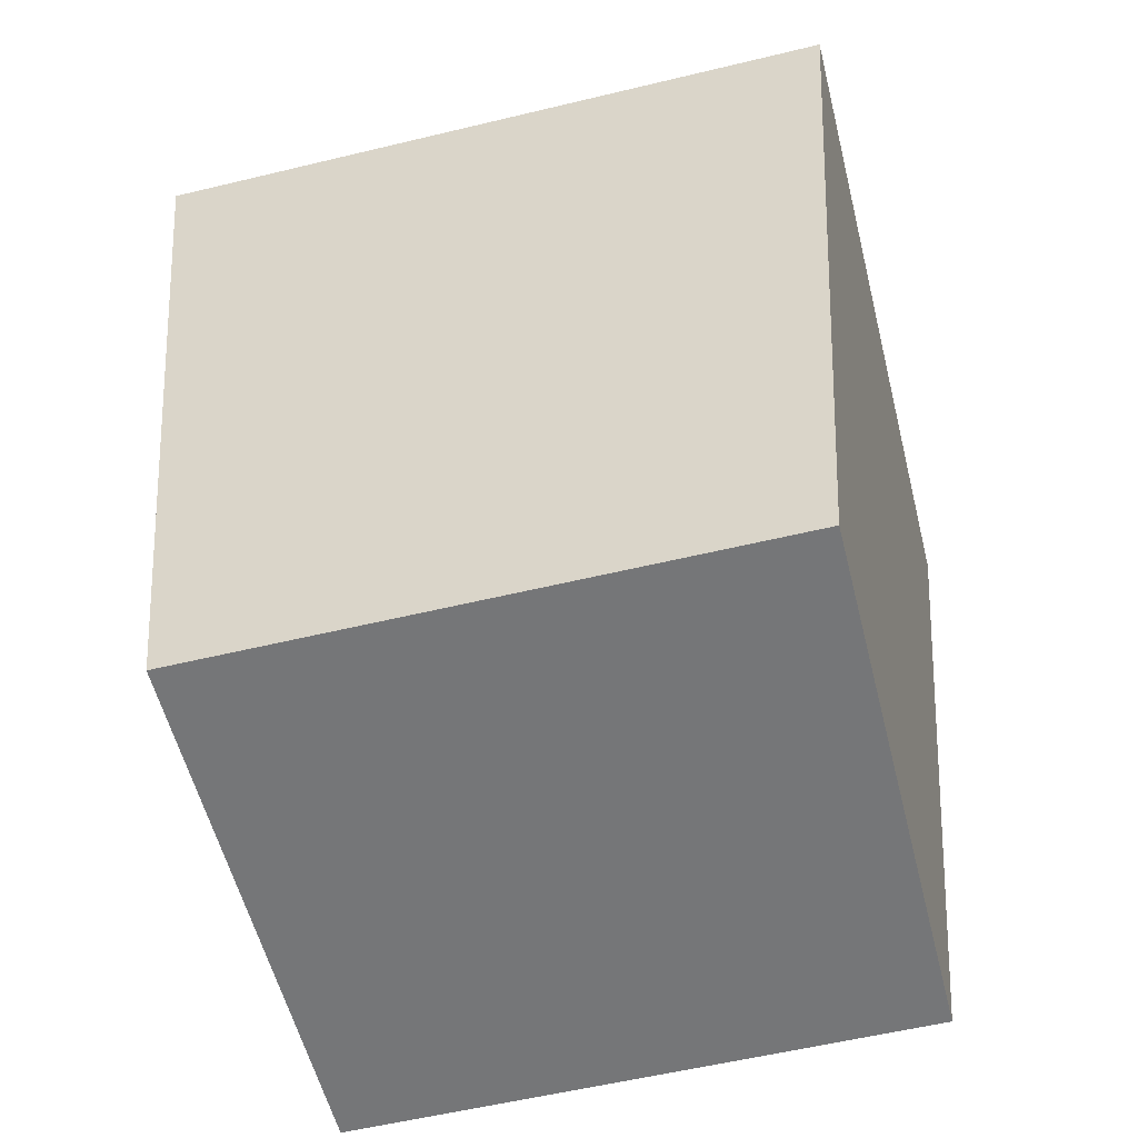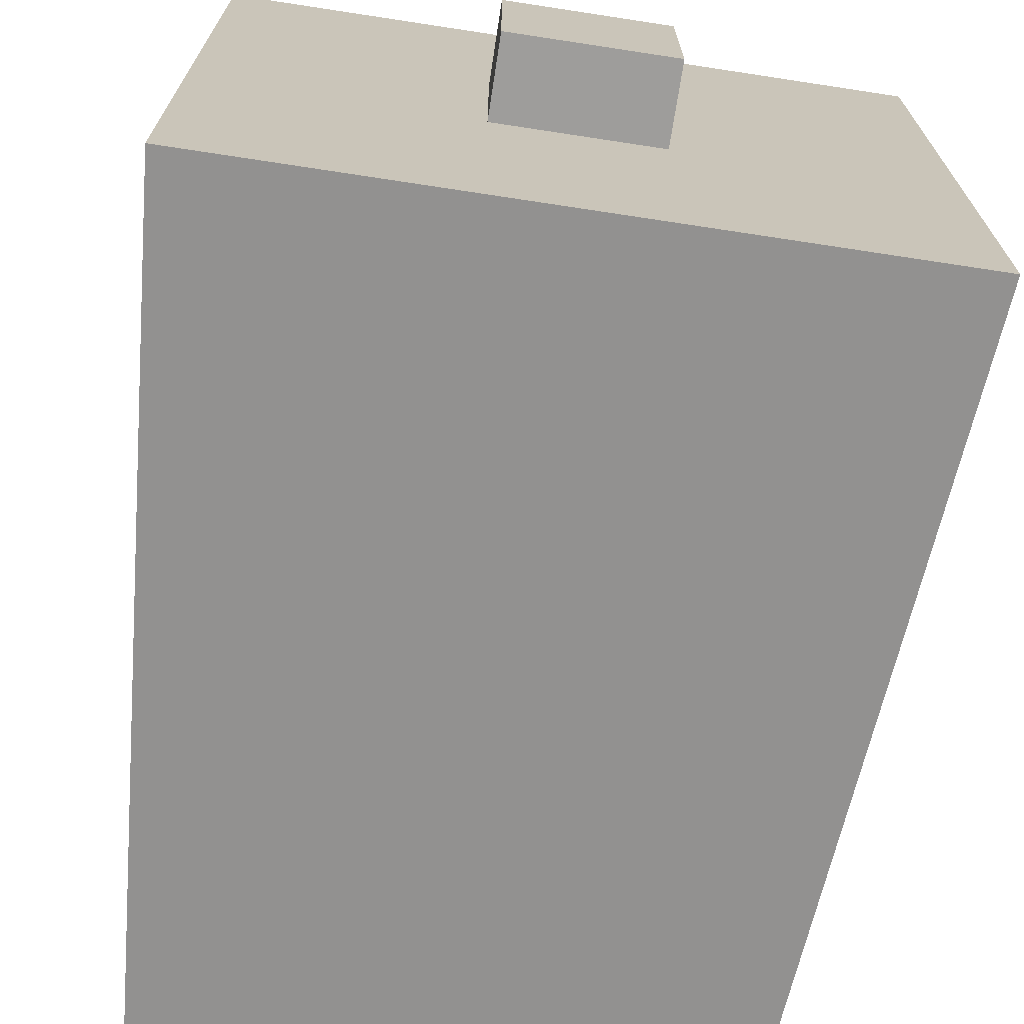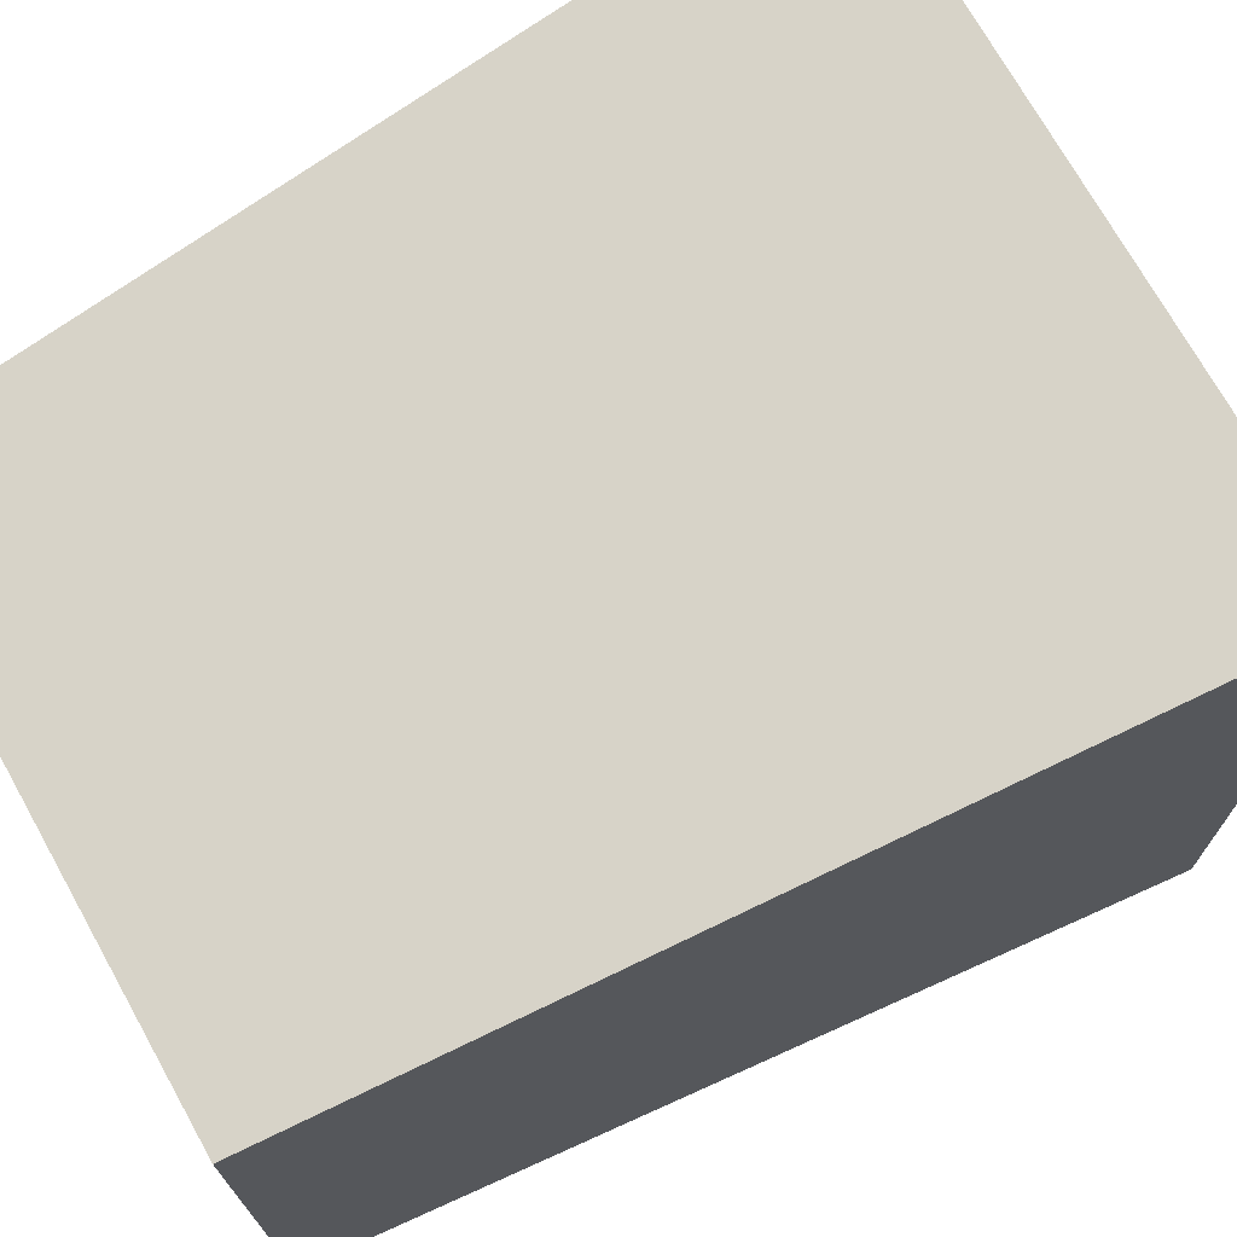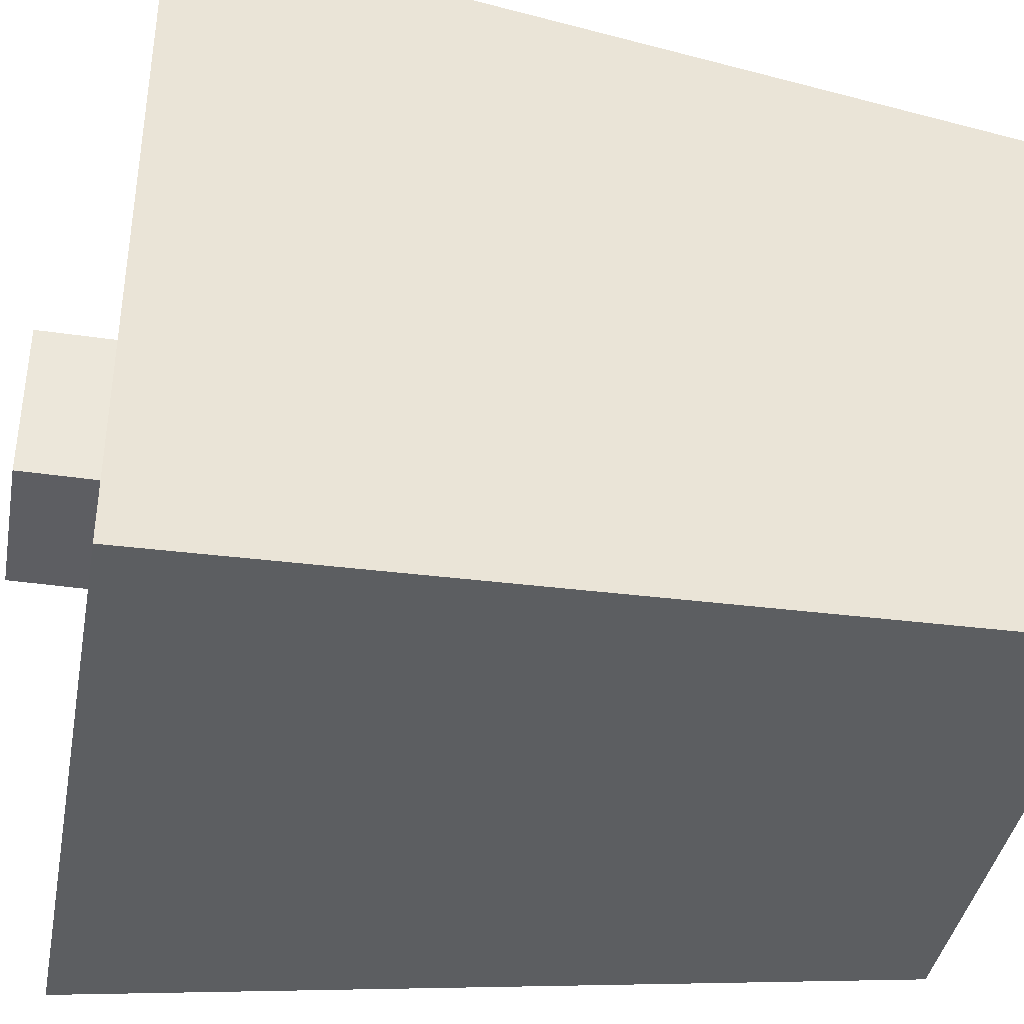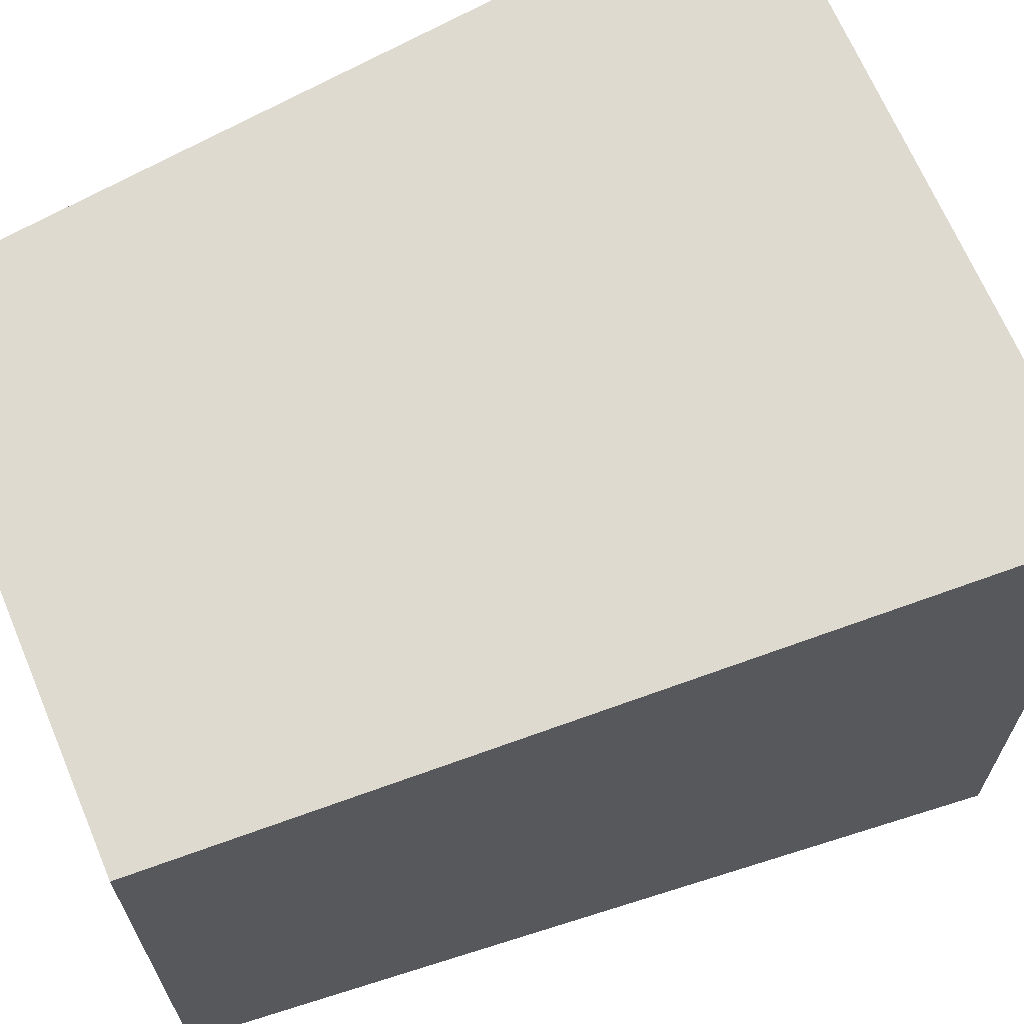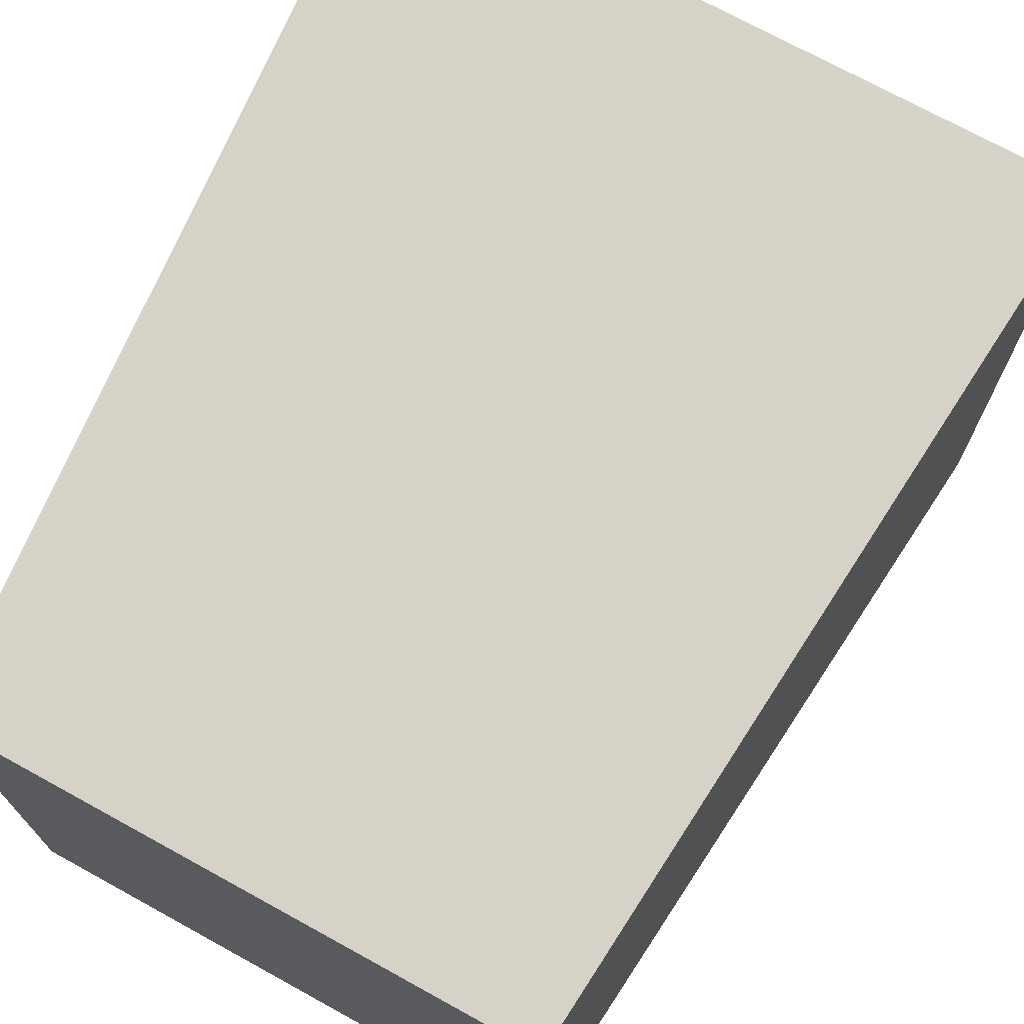
<metadata>
{"format":"obj","ext":"obj","renderer":"f3d","projection":"perspective","resolution":1024,"background":"white","views":[{"elev":-56.8,"azim":104.1,"up":"+Y"},{"elev":-70.6,"azim":171.3,"up":"+Z"},{"elev":72.3,"azim":60.8,"up":"+Z"},{"elev":-39.3,"azim":-100.3,"up":"+Z"},{"elev":67.4,"azim":67.1,"up":"+Z"},{"elev":72.7,"azim":28.8,"up":"+Z"}]}
</metadata>
<code>
v 0.4388 0.9647 0.4634
v 0.4486 1.096 0.4739
v 0.4486 1.096 -0.4739
v 0.4388 0.9647 -0.4634
v -0.4486 1.096 0.4739
v -0.4388 0.9647 0.4634
v -0.4388 0.9647 -0.4634
v -0.4486 1.096 -0.4739
v 0.4388 0.9647 -0.4634
v 0.4486 1.096 -0.4739
v -0.4486 1.096 -0.4739
v -0.4388 0.9647 -0.4634
v -0.4388 0.9647 0.4634
v -0.4486 1.096 0.4739
v 0.4486 1.096 0.4739
v 0.4388 0.9647 0.4634
v 0.4486 1.096 0.4739
v 0.341 1.096 0.3602
v 0.341 1.096 -0.3602
v -0.4486 1.096 0.4739
v -0.341 1.096 0.3602
v -0.4486 1.096 -0.4739
v 0.4486 1.096 0.4739
v 0.4486 1.096 0.4739
v 0.341 1.096 -0.3602
v 0.4486 1.096 -0.4739
v -0.341 1.096 -0.3602
v -0.4486 1.096 -0.4739
v -0.4486 1.096 -0.4739
v -0.341 1.096 0.3602
v -0.3658 -0.003288 -0.3864
v -0.3658 -0.003288 0.3864
v 0.3658 -0.003288 0.3864
v 0.3658 -0.003288 -0.3864
v -0.4388 0.9647 0.4634
v -0.3658 -0.003288 0.3864
v -0.3658 -0.003288 -0.3864
v -0.4388 0.9647 -0.4634
v -0.3658 -0.003288 0.3864
v -0.4388 0.9647 0.4634
v 0.4388 0.9647 0.4634
v 0.3658 -0.003288 0.3864
v 0.3658 -0.003288 0.3864
v 0.4388 0.9647 0.4634
v 0.4388 0.9647 -0.4634
v 0.3658 -0.003288 -0.3864
v 0.3658 -0.003288 -0.3864
v 0.4388 0.9647 -0.4634
v -0.4388 0.9647 -0.4634
v -0.3658 -0.003288 -0.3864
v 0.341 1.096 0.3602
v 0.1042 1.096 0.1101
v 0.1042 1.096 -0.1101
v 0.341 1.096 -0.3602
v -0.341 1.096 0.3602
v -0.1042 1.096 0.1101
v -0.341 1.096 -0.3602
v -0.1042 1.096 -0.1101
v 0.1042 1.096 0.1101
v 0.1042 1.2 0.1101
v 0.1042 1.2 -0.1101
v 0.1042 1.096 -0.1101
v -0.1042 1.096 -0.1101
v -0.1042 1.2 -0.1101
v -0.1042 1.2 0.1101
v -0.1042 1.096 0.1101
v -0.1042 1.096 0.1101
v -0.1042 1.2 0.1101
v 0.1042 1.2 0.1101
v 0.1042 1.096 0.1101
v 0.1042 1.096 -0.1101
v 0.1042 1.2 -0.1101
v -0.1042 1.2 -0.1101
v -0.1042 1.096 -0.1101
v -0.1042 1.2 -0.1101
v 0.1042 1.2 -0.1101
v 0.1042 1.2 0.1101
v -0.1042 1.2 0.1101
g trash_mesh_3549_149
f 1 3 2
f 1 4 3
f 5 7 6
f 5 8 7
f 9 11 10
f 9 12 11
f 13 15 14
f 13 16 15
f 17 19 18
f 20 18 21
f 22 20 21
f 20 23 18
f 24 26 25
f 26 27 25
f 26 28 27
f 29 30 27
f 31 33 32
f 31 34 33
f 35 37 36
f 35 38 37
f 39 41 40
f 39 42 41
f 43 45 44
f 43 46 45
f 47 49 48
f 47 50 49
f 51 53 52
f 51 54 53
f 55 51 52
f 55 52 56
f 57 55 56
f 57 56 58
f 54 58 53
f 54 57 58
f 59 61 60
f 59 62 61
f 63 65 64
f 63 66 65
f 67 69 68
f 67 70 69
f 71 73 72
f 71 74 73
f 75 77 76
f 75 78 77

</code>
